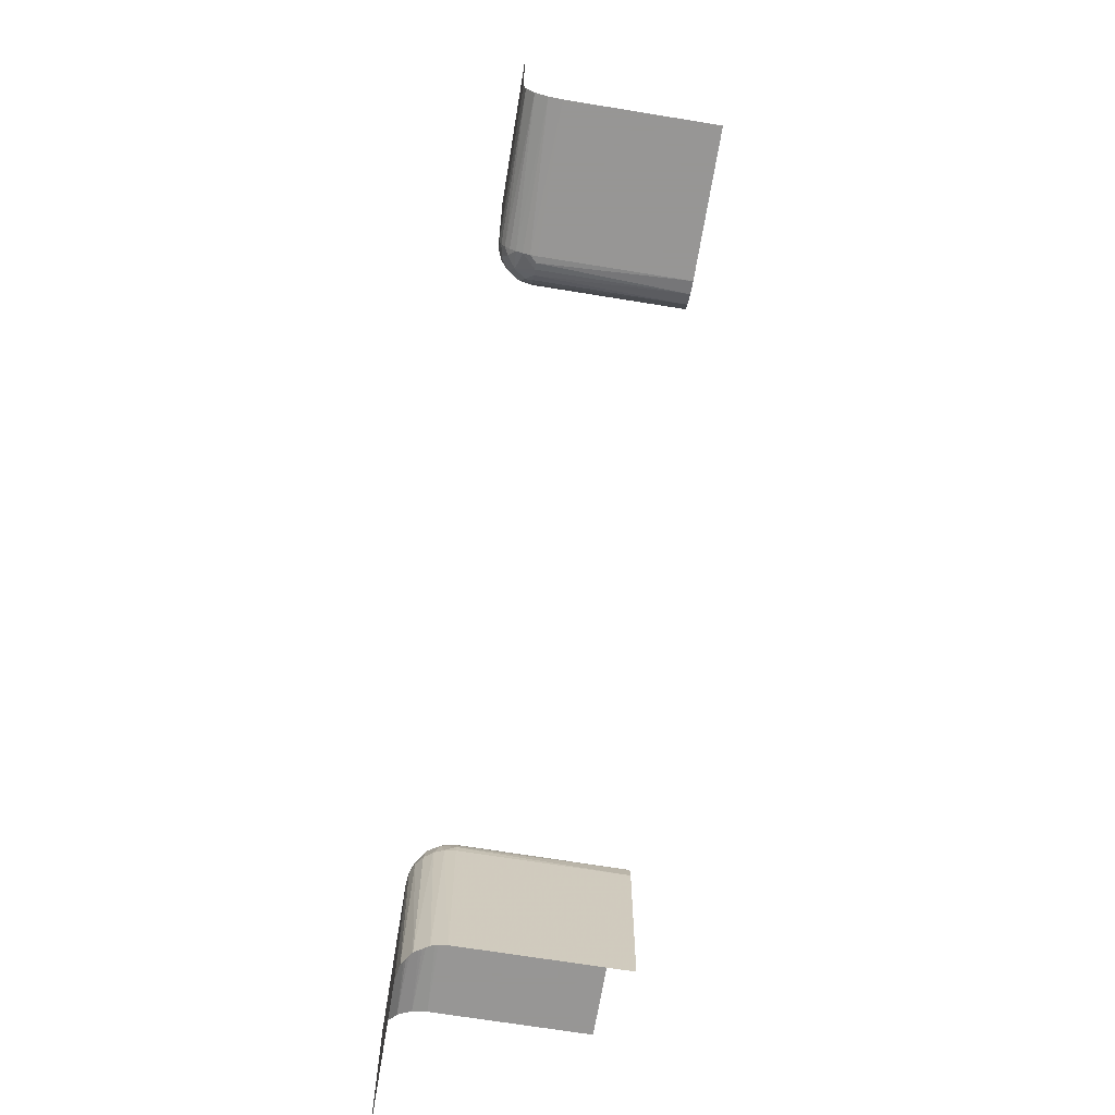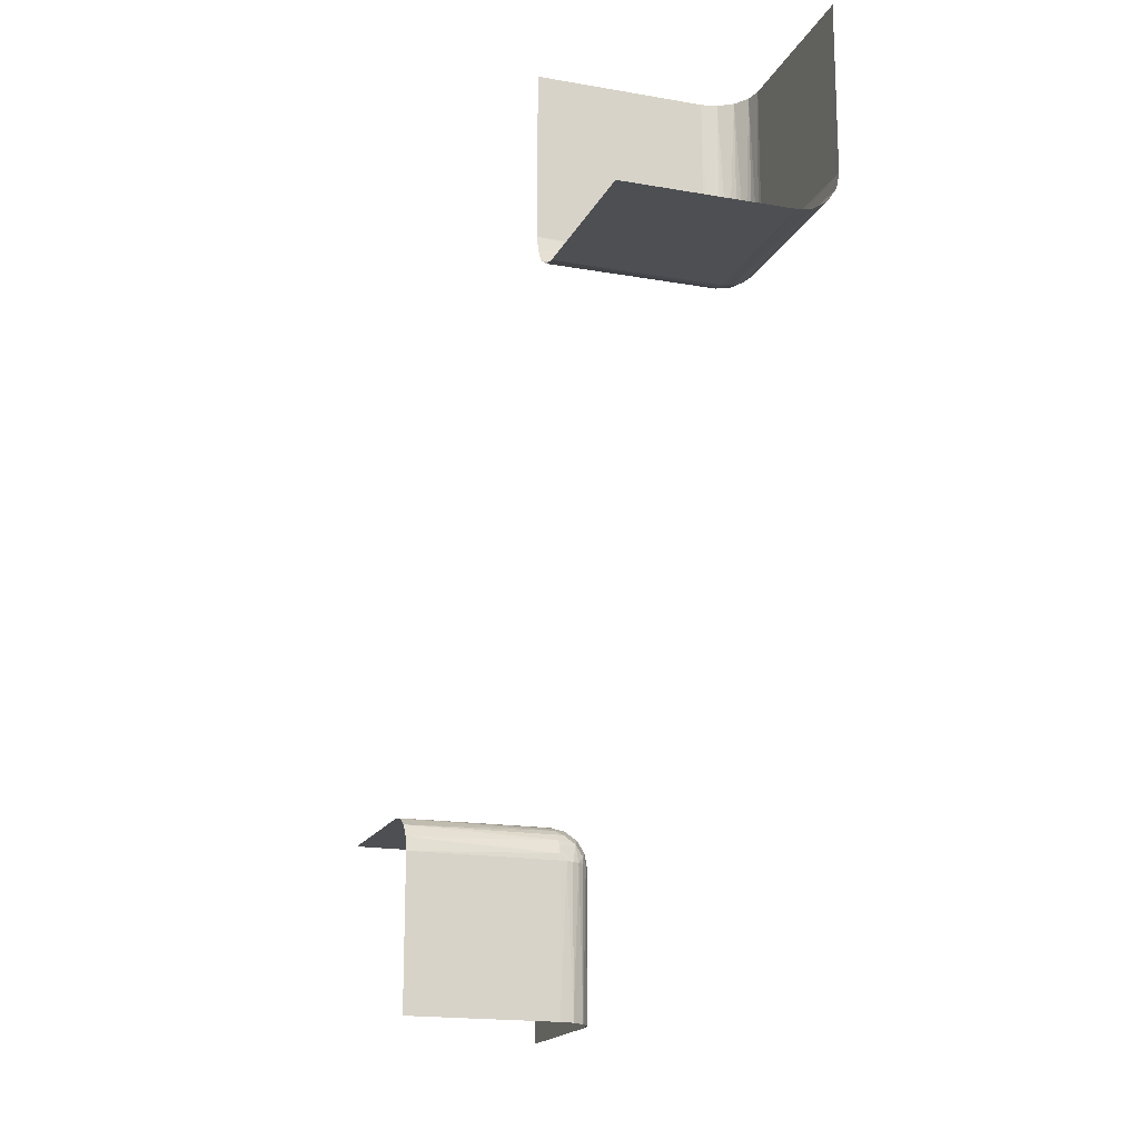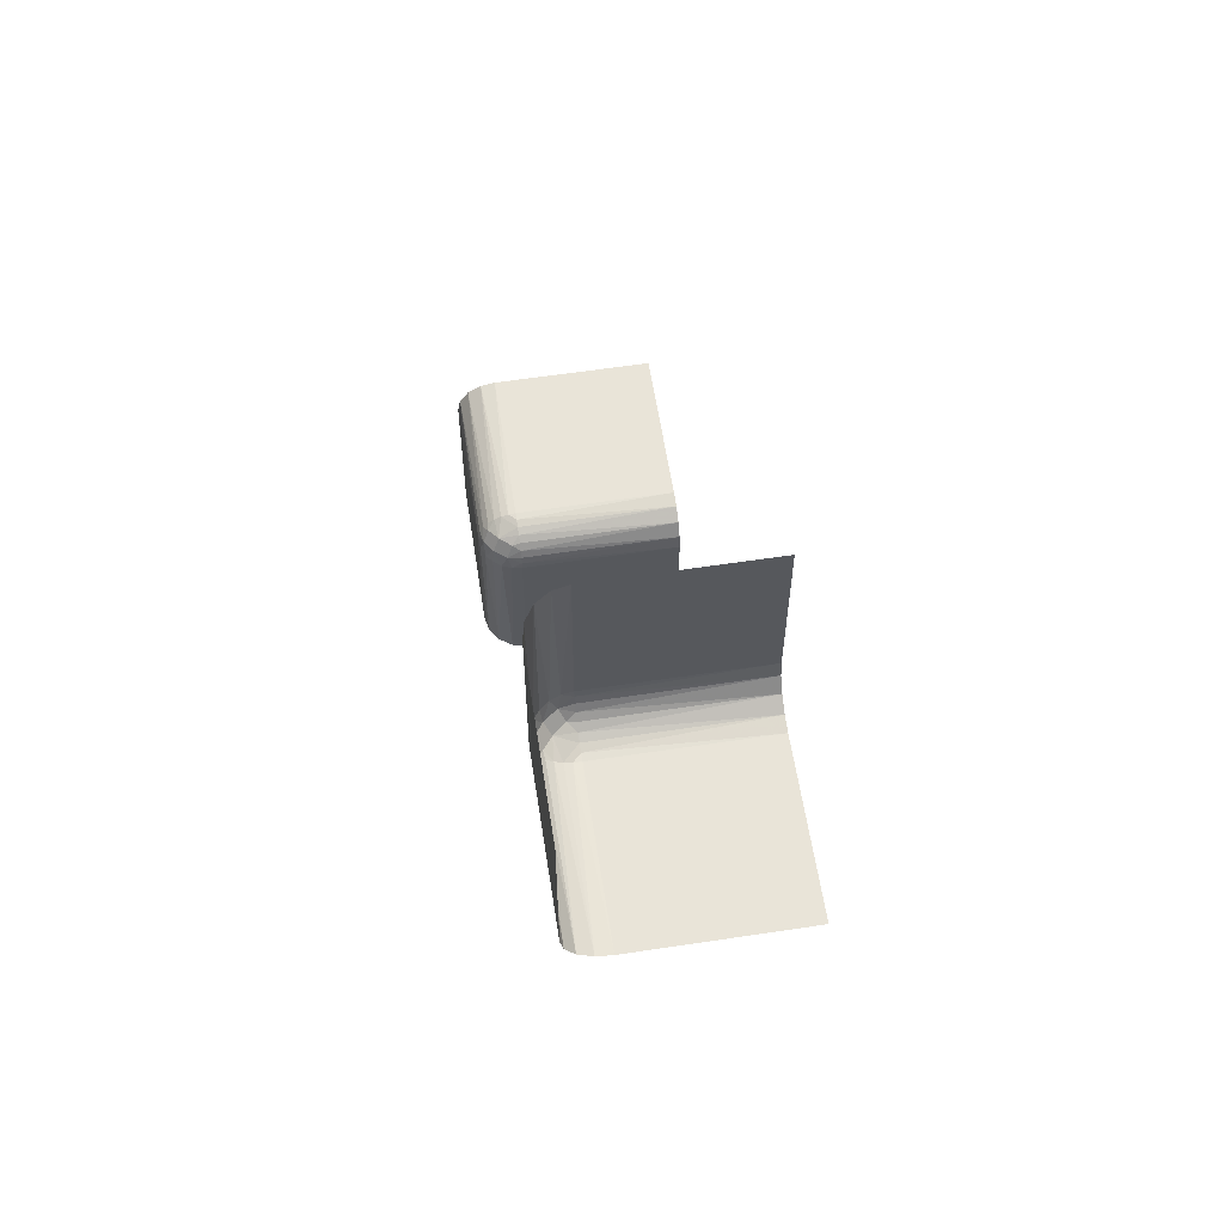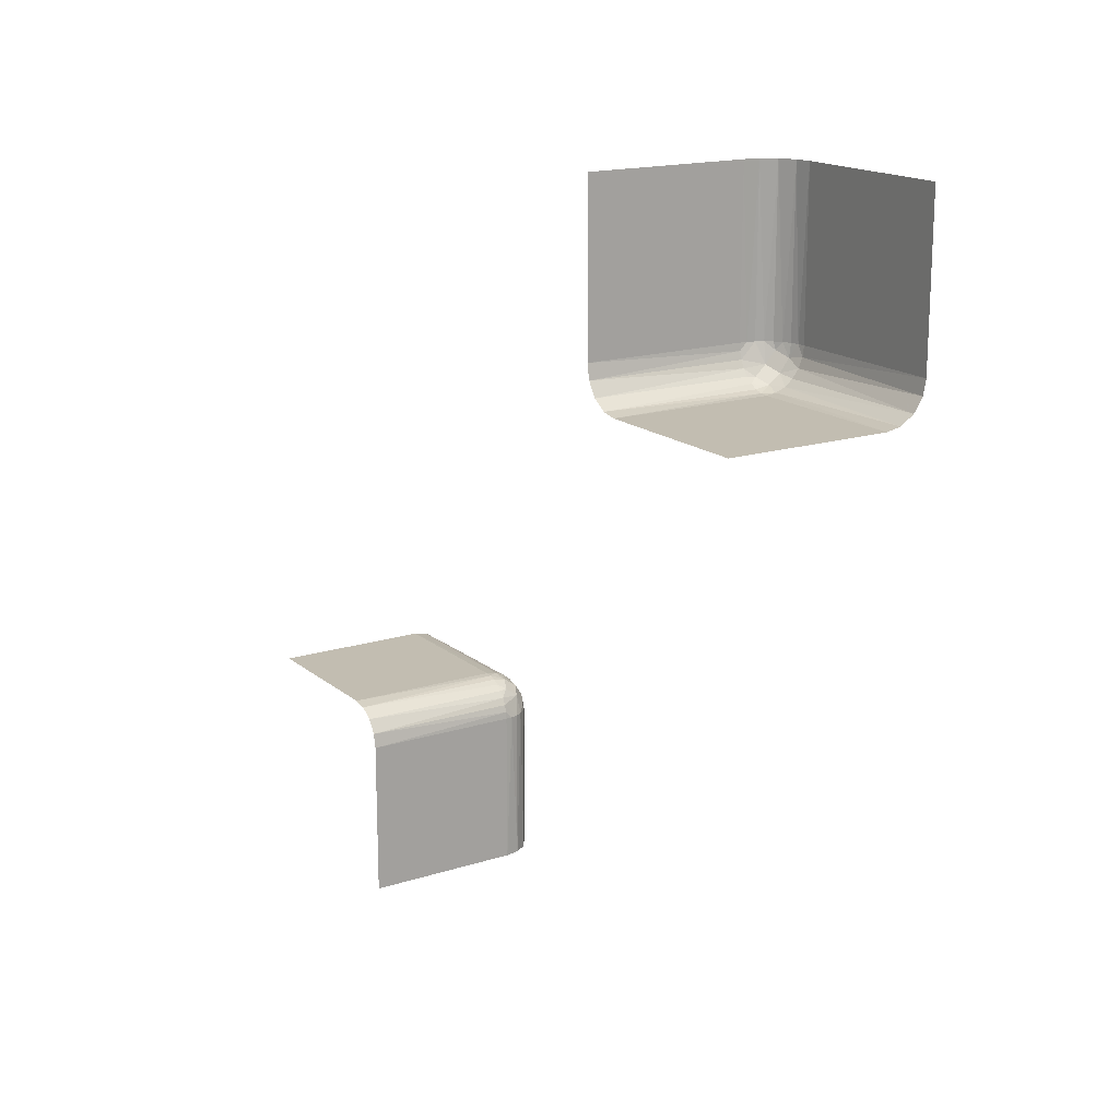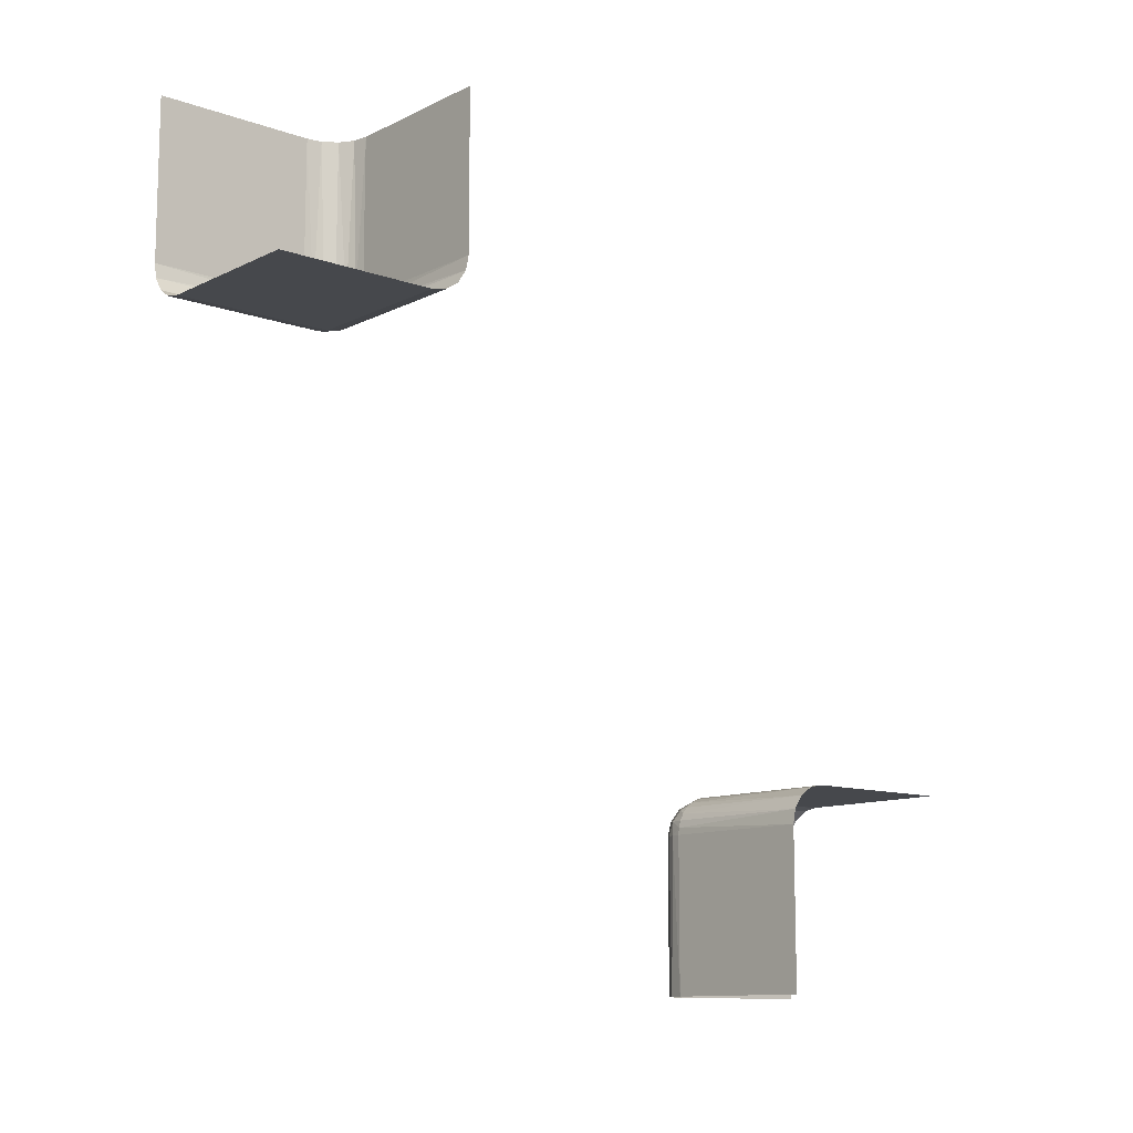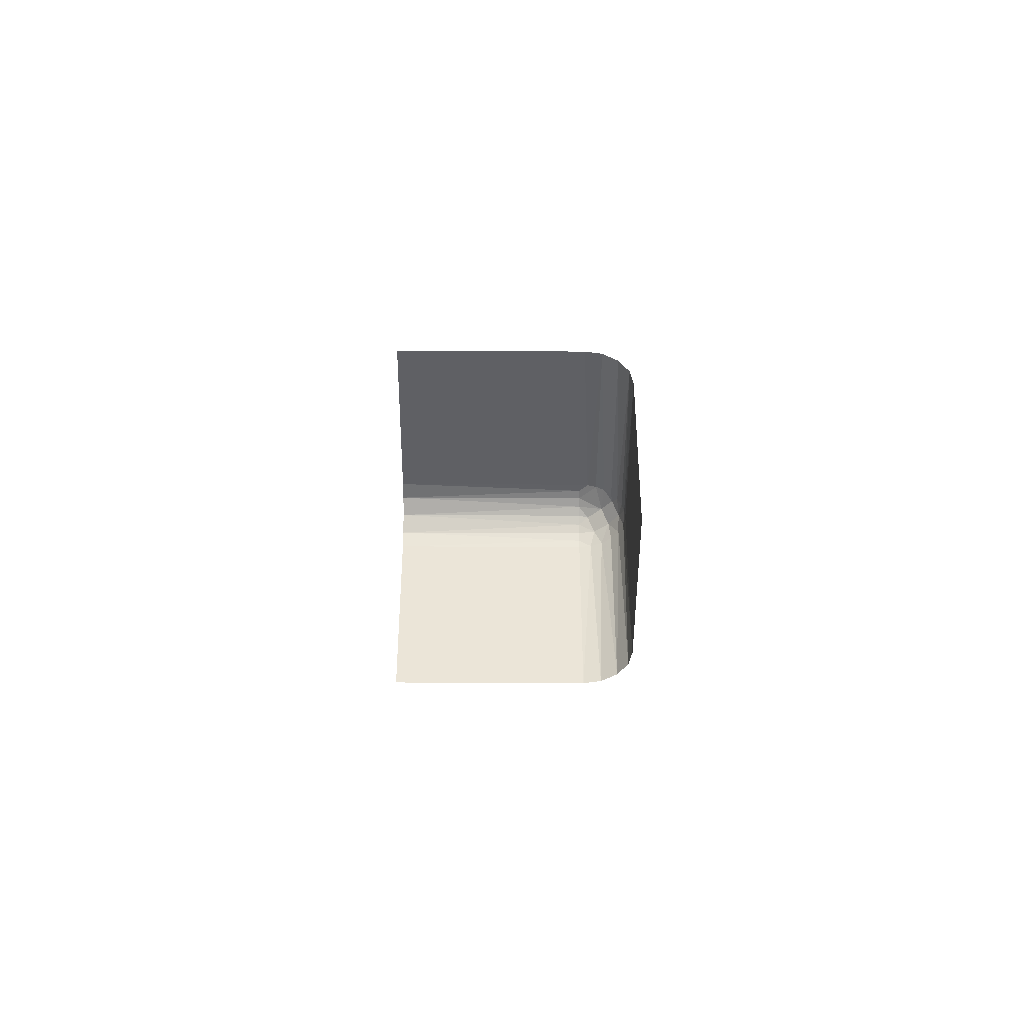
<metadata>
{"format":"obj","ext":"obj","renderer":"f3d","projection":"perspective","resolution":1024,"background":"white","views":[{"elev":-67.8,"azim":170.7,"up":"+Y"},{"elev":-17.5,"azim":-19.2,"up":"+Z"},{"elev":60.2,"azim":171.2,"up":"+Y"},{"elev":16.8,"azim":-32.6,"up":"+Z"},{"elev":-11.5,"azim":-130.6,"up":"+Y"},{"elev":-44.4,"azim":-0.3,"up":"+Y"}]}
</metadata>
<code>
v -0.2748 0.2644 -0.2755
v -0.2748 -0.2644 0.2755
v -0.2567 -0.3 0.275
v -0.2567 0.3 -0.275
v -0.2582 -0.2726 0.3
v -0.2582 0.2726 -0.3
v -0.275 -0.3 0.2567
v -0.275 0.3 -0.2567
v -0.2563 -0.2821 0.2836
v -0.2563 0.2821 -0.2836
v -0.2646 -0.2646 0.3
v -0.2646 -0.2646 0.5
v -0.2646 -0.5 0.2646
v -0.2646 -0.3 0.2646
v -0.2646 0.3 -0.2646
v -0.2646 0.5 -0.2646
v -0.2646 0.2646 -0.5
v -0.2646 0.2646 -0.3
v -0.2726 -0.2582 0.3
v -0.2726 0.2582 -0.3
v -0.2671 -0.2806 0.2678
v -0.2671 0.2806 -0.2678
v -0.2517 -0.3 0.2871
v -0.2517 0.3 -0.2871
v -0.2634 -0.2671 0.2908
v -0.2634 0.2671 -0.2908
v -0.2901 0.2669 -0.2638
v -0.2901 -0.2669 0.2638
v -0.2535 0.2816 -0.5
v -0.2535 0.2816 -0.3
v -0.2535 -0.5 0.2816
v -0.2535 0.5 -0.2816
v -0.2535 -0.2816 0.3
v -0.2535 -0.2816 0.5
v -0.2829 0.282 -0.2566
v -0.2829 -0.282 0.2566
v -0.2909 0.2508 -0.3
v -0.2909 -0.2508 0.3
v -0.5 0.4 -0.25
v -0.5 0.2816 -0.2535
v -0.5 -0.2646 0.2646
v -0.5 0.25 -0.5
v -0.5 0.25 -0.3
v -0.5 0.25 -0.4
v -0.5 -0.2535 0.2816
v -0.5 -0.5 0.25
v -0.5 -0.3 0.25
v -0.5 0.3 -0.25
v -0.5 0.5 -0.25
v -0.5 0.2535 -0.2816
v -0.5 -0.25 0.4
v -0.5 -0.25 0.3
v -0.5 -0.25 0.5
v -0.5 0.2646 -0.2646
v -0.5 -0.2816 0.2535
v -0.5 -0.4 0.25
v -0.3 -0.2582 0.2726
v -0.3 0.2816 -0.2535
v -0.3 -0.2646 0.2646
v -0.3 -0.2726 0.2582
v -0.3 0.25 -0.5
v -0.3 0.25 -0.3
v -0.3 0.2508 -0.2909
v -0.3 -0.2535 0.2816
v -0.3 -0.2909 0.2508
v -0.3 -0.5 0.25
v -0.3 -0.3 0.25
v -0.3 0.3 -0.25
v -0.3 0.5 -0.25
v -0.3 0.2909 -0.2508
v -0.3 0.2535 -0.2816
v -0.3 -0.2508 0.2909
v -0.3 -0.25 0.3
v -0.3 -0.25 0.5
v -0.3 0.2726 -0.2582
v -0.3 0.2646 -0.2646
v -0.3 -0.2816 0.2535
v -0.3 0.2582 -0.2726
v -0.2871 -0.3 0.2517
v -0.2871 0.3 -0.2517
v -0.2508 -0.2909 0.3
v -0.2508 0.2909 -0.3
v -0.25 0.4 -0.5
v -0.25 -0.5 0.4
v -0.25 -0.5 0.3
v -0.25 -0.5 0.5
v -0.25 -0.3 0.3
v -0.25 -0.3 0.5
v -0.25 0.3 -0.5
v -0.25 0.3 -0.3
v -0.25 0.5 -0.5
v -0.25 0.5 -0.3
v -0.25 0.5 -0.4
v -0.25 -0.4 0.5
v -0.2816 -0.2535 0.3
v -0.2816 -0.2535 0.5
v -0.2816 -0.5 0.2535
v -0.2816 0.5 -0.2535
v -0.2816 0.2535 -0.5
v -0.2816 0.2535 -0.3
v -0.4 0.25 -0.5
v -0.4 -0.5 0.25
v -0.4 0.5 -0.25
v -0.4 -0.25 0.5
f 73 74 104
f 51 73 104
f 104 53 51
f 73 51 52
f 88 81 87
f 34 33 81
f 12 11 5
f 96 95 19
f 19 11 12
f 5 33 34
f 34 12 5
f 12 96 19
f 74 73 38
f 38 96 74
f 38 95 96
f 88 34 81
f 2 28 21
f 25 2 9
f 65 67 79
f 36 79 7
f 36 77 65
f 36 7 21
f 65 79 36
f 9 3 23
f 81 23 87
f 23 81 9
f 5 9 33
f 9 81 33
f 21 14 3
f 77 36 60
f 28 59 60
f 57 59 28
f 64 57 2
f 95 72 64
f 57 28 2
f 73 72 38
f 5 25 9
f 19 2 25
f 11 25 5
f 95 2 19
f 19 25 11
f 95 64 2
f 95 38 72
f 28 60 36
f 102 56 46
f 67 47 56
f 67 102 66
f 56 102 67
f 94 84 86
f 87 85 84
f 87 94 88
f 84 94 87
f 31 85 23
f 13 31 3
f 97 13 7
f 66 97 79
f 31 23 3
f 97 7 79
f 52 72 73
f 45 64 72
f 41 59 57
f 55 77 60
f 60 59 41
f 57 64 45
f 45 41 57
f 41 55 60
f 47 67 65
f 55 47 65
f 52 45 72
f 28 36 21
f 2 21 9
f 7 14 21
f 21 3 9
f 85 87 23
f 13 3 14
f 13 14 7
f 66 79 67
f 55 65 77
f 62 61 101
f 44 62 101
f 101 42 44
f 62 44 43
f 89 82 90
f 29 30 82
f 17 18 6
f 99 100 20
f 20 18 17
f 6 30 29
f 29 17 6
f 17 99 20
f 61 62 37
f 37 99 61
f 37 100 99
f 89 29 82
f 1 27 22
f 26 1 10
f 70 68 80
f 35 80 8
f 35 58 70
f 35 8 22
f 70 80 35
f 10 4 24
f 82 24 90
f 24 82 10
f 6 10 30
f 10 82 30
f 22 15 4
f 58 35 75
f 27 76 75
f 78 76 27
f 71 78 1
f 100 63 71
f 78 27 1
f 62 63 37
f 6 26 10
f 20 1 26
f 18 26 6
f 100 1 20
f 20 26 18
f 100 71 1
f 100 37 63
f 27 75 35
f 103 39 49
f 68 48 39
f 68 103 69
f 39 103 68
f 83 93 91
f 90 92 93
f 90 83 89
f 93 83 90
f 32 92 24
f 16 32 4
f 98 16 8
f 69 98 80
f 32 24 4
f 98 8 80
f 43 63 62
f 50 71 63
f 54 76 78
f 40 58 75
f 75 76 54
f 78 71 50
f 50 54 78
f 54 40 75
f 48 68 70
f 40 48 70
f 43 50 63
f 27 35 22
f 1 22 10
f 8 15 22
f 22 4 10
f 92 90 24
f 16 4 15
f 16 15 8
f 69 80 68
f 40 70 58

</code>
